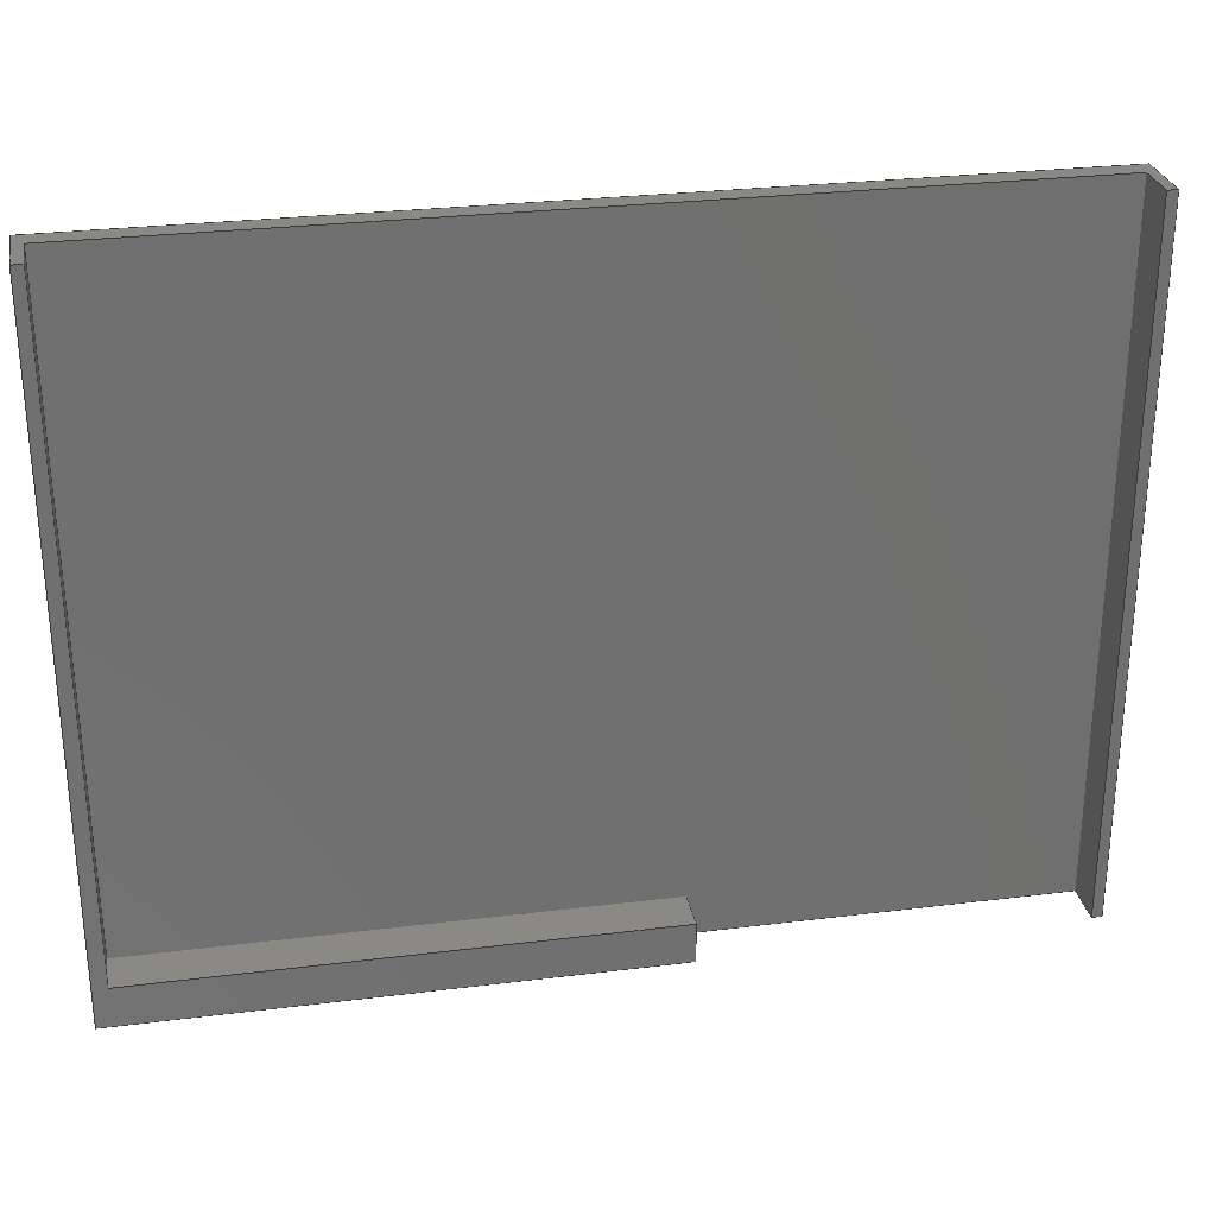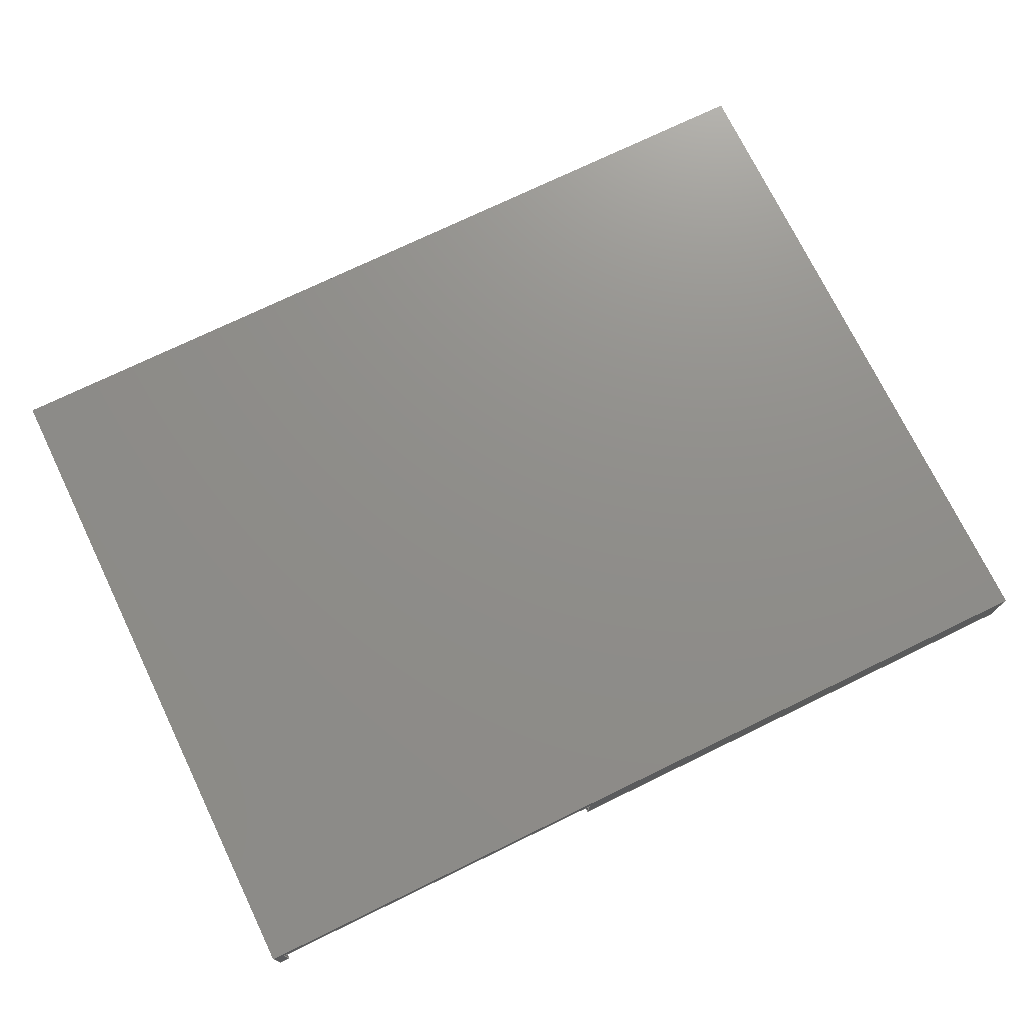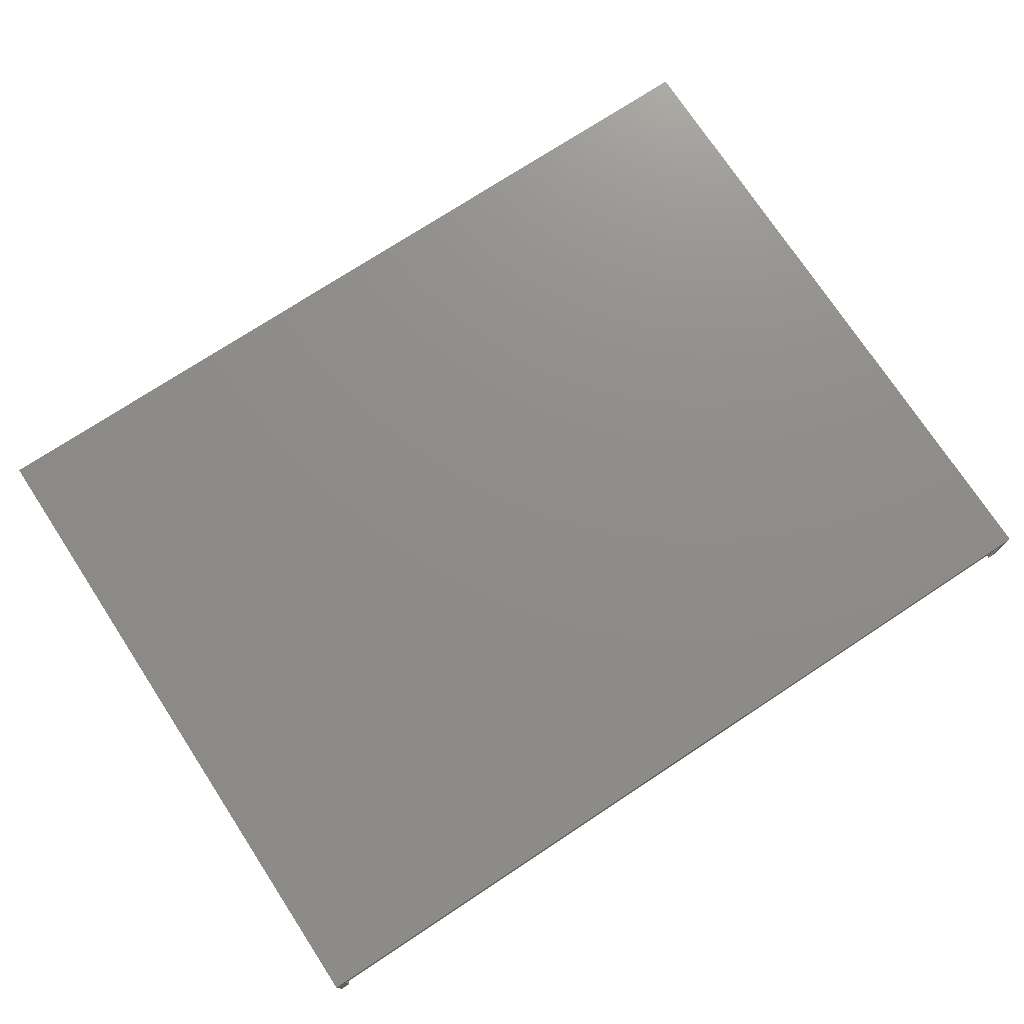
<metadata>
{"format":"step","ext":"step","renderer":"f3d","projection":"perspective","resolution":1024,"background":"white","views":[{"elev":28.0,"azim":169.3,"up":"+Y"},{"elev":73.5,"azim":-25.9,"up":"+Z"},{"elev":74.4,"azim":146.7,"up":"+Z"}]}
</metadata>
<code>
ISO-10303-21;
DATA;
#1=MECHANICAL_DESIGN_GEOMETRIC_PRESENTATION_REPRESENTATION('',(#4),#372);
#2=SHAPE_REPRESENTATION_RELATIONSHIP('SRR','None',#379,#3);
#3=ADVANCED_BREP_SHAPE_REPRESENTATION('',(#5),#371);
#4=STYLED_ITEM('',(#388),#5);
#5=MANIFOLD_SOLID_BREP('CartBody',#224);
#6=FACE_OUTER_BOUND('',#18,.T.);
#7=FACE_OUTER_BOUND('',#19,.T.);
#8=FACE_OUTER_BOUND('',#20,.T.);
#9=FACE_OUTER_BOUND('',#21,.T.);
#10=FACE_OUTER_BOUND('',#22,.T.);
#11=FACE_OUTER_BOUND('',#23,.T.);
#12=FACE_OUTER_BOUND('',#24,.T.);
#13=FACE_OUTER_BOUND('',#25,.T.);
#14=FACE_OUTER_BOUND('',#26,.T.);
#15=FACE_OUTER_BOUND('',#27,.T.);
#16=FACE_OUTER_BOUND('',#28,.T.);
#17=FACE_OUTER_BOUND('',#29,.T.);
#18=EDGE_LOOP('',(#140,#141,#142,#143));
#19=EDGE_LOOP('',(#144,#145,#146,#147,#148,#149,#150,#151));
#20=EDGE_LOOP('',(#152,#153,#154,#155,#156,#157));
#21=EDGE_LOOP('',(#158,#159,#160,#161));
#22=EDGE_LOOP('',(#162,#163,#164,#165));
#23=EDGE_LOOP('',(#166,#167,#168,#169,#170,#171));
#24=EDGE_LOOP('',(#172,#173,#174,#175));
#25=EDGE_LOOP('',(#176,#177,#178,#179));
#26=EDGE_LOOP('',(#180,#181,#182,#183,#184,#185,#186,#187));
#27=EDGE_LOOP('',(#188,#189,#190,#191));
#28=EDGE_LOOP('',(#192,#193,#194,#195));
#29=EDGE_LOOP('',(#196,#197,#198,#199));
#30=LINE('',#310,#60);
#31=LINE('',#312,#61);
#32=LINE('',#314,#62);
#33=LINE('',#315,#63);
#34=LINE('',#319,#64);
#35=LINE('',#321,#65);
#36=LINE('',#322,#66);
#37=LINE('',#324,#67);
#38=LINE('',#326,#68);
#39=LINE('',#328,#69);
#40=LINE('',#329,#70);
#41=LINE('',#332,#71);
#42=LINE('',#334,#72);
#43=LINE('',#336,#73);
#44=LINE('',#338,#74);
#45=LINE('',#339,#75);
#46=LINE('',#342,#76);
#47=LINE('',#343,#77);
#48=LINE('',#346,#78);
#49=LINE('',#348,#79);
#50=LINE('',#349,#80);
#51=LINE('',#352,#81);
#52=LINE('',#354,#82);
#53=LINE('',#355,#83);
#54=LINE('',#357,#84);
#55=LINE('',#360,#85);
#56=LINE('',#361,#86);
#57=LINE('',#363,#87);
#58=LINE('',#364,#88);
#59=LINE('',#367,#89);
#60=VECTOR('',#254,10);
#61=VECTOR('',#255,10);
#62=VECTOR('',#256,10);
#63=VECTOR('',#257,10);
#64=VECTOR('',#260,10);
#65=VECTOR('',#261,10);
#66=VECTOR('',#262,10);
#67=VECTOR('',#263,10);
#68=VECTOR('',#264,10);
#69=VECTOR('',#265,10);
#70=VECTOR('',#266,10);
#71=VECTOR('',#269,10);
#72=VECTOR('',#270,10);
#73=VECTOR('',#271,10);
#74=VECTOR('',#272,10);
#75=VECTOR('',#273,10);
#76=VECTOR('',#276,10);
#77=VECTOR('',#277,10);
#78=VECTOR('',#280,10);
#79=VECTOR('',#281,10);
#80=VECTOR('',#282,10);
#81=VECTOR('',#285,10);
#82=VECTOR('',#286,10);
#83=VECTOR('',#287,10);
#84=VECTOR('',#290,10);
#85=VECTOR('',#293,10);
#86=VECTOR('',#294,10);
#87=VECTOR('',#297,10);
#88=VECTOR('',#298,10);
#89=VECTOR('',#303,10);
#90=VERTEX_POINT('',#308);
#91=VERTEX_POINT('',#309);
#92=VERTEX_POINT('',#311);
#93=VERTEX_POINT('',#313);
#94=VERTEX_POINT('',#317);
#95=VERTEX_POINT('',#318);
#96=VERTEX_POINT('',#320);
#97=VERTEX_POINT('',#323);
#98=VERTEX_POINT('',#325);
#99=VERTEX_POINT('',#327);
#100=VERTEX_POINT('',#331);
#101=VERTEX_POINT('',#333);
#102=VERTEX_POINT('',#335);
#103=VERTEX_POINT('',#337);
#104=VERTEX_POINT('',#341);
#105=VERTEX_POINT('',#345);
#106=VERTEX_POINT('',#347);
#107=VERTEX_POINT('',#351);
#108=VERTEX_POINT('',#353);
#109=VERTEX_POINT('',#359);
#110=EDGE_CURVE('',#90,#91,#30,.T.);
#111=EDGE_CURVE('',#91,#92,#31,.T.);
#112=EDGE_CURVE('',#92,#93,#32,.T.);
#113=EDGE_CURVE('',#93,#90,#33,.T.);
#114=EDGE_CURVE('',#94,#95,#34,.T.);
#115=EDGE_CURVE('',#95,#96,#35,.T.);
#116=EDGE_CURVE('',#96,#90,#36,.T.);
#117=EDGE_CURVE('',#97,#93,#37,.T.);
#118=EDGE_CURVE('',#97,#98,#38,.T.);
#119=EDGE_CURVE('',#98,#99,#39,.T.);
#120=EDGE_CURVE('',#94,#99,#40,.T.);
#121=EDGE_CURVE('',#100,#99,#41,.T.);
#122=EDGE_CURVE('',#98,#101,#42,.T.);
#123=EDGE_CURVE('',#101,#102,#43,.T.);
#124=EDGE_CURVE('',#102,#103,#44,.T.);
#125=EDGE_CURVE('',#103,#100,#45,.T.);
#126=EDGE_CURVE('',#104,#100,#46,.T.);
#127=EDGE_CURVE('',#104,#94,#47,.F.);
#128=EDGE_CURVE('',#96,#105,#48,.T.);
#129=EDGE_CURVE('',#106,#95,#49,.T.);
#130=EDGE_CURVE('',#105,#106,#50,.T.);
#131=EDGE_CURVE('',#107,#104,#51,.T.);
#132=EDGE_CURVE('',#108,#107,#52,.T.);
#133=EDGE_CURVE('',#106,#108,#53,.T.);
#134=EDGE_CURVE('',#105,#91,#54,.T.);
#135=EDGE_CURVE('',#101,#109,#55,.T.);
#136=EDGE_CURVE('',#109,#97,#56,.T.);
#137=EDGE_CURVE('',#108,#102,#57,.T.);
#138=EDGE_CURVE('',#92,#109,#58,.T.);
#139=EDGE_CURVE('',#103,#107,#59,.T.);
#140=ORIENTED_EDGE('',*,*,#110,.T.);
#141=ORIENTED_EDGE('',*,*,#111,.T.);
#142=ORIENTED_EDGE('',*,*,#112,.T.);
#143=ORIENTED_EDGE('',*,*,#113,.T.);
#144=ORIENTED_EDGE('',*,*,#114,.T.);
#145=ORIENTED_EDGE('',*,*,#115,.T.);
#146=ORIENTED_EDGE('',*,*,#116,.T.);
#147=ORIENTED_EDGE('',*,*,#113,.F.);
#148=ORIENTED_EDGE('',*,*,#117,.F.);
#149=ORIENTED_EDGE('',*,*,#118,.T.);
#150=ORIENTED_EDGE('',*,*,#119,.T.);
#151=ORIENTED_EDGE('',*,*,#120,.F.);
#152=ORIENTED_EDGE('',*,*,#121,.T.);
#153=ORIENTED_EDGE('',*,*,#119,.F.);
#154=ORIENTED_EDGE('',*,*,#122,.T.);
#155=ORIENTED_EDGE('',*,*,#123,.T.);
#156=ORIENTED_EDGE('',*,*,#124,.T.);
#157=ORIENTED_EDGE('',*,*,#125,.T.);
#158=ORIENTED_EDGE('',*,*,#121,.F.);
#159=ORIENTED_EDGE('',*,*,#126,.F.);
#160=ORIENTED_EDGE('',*,*,#127,.T.);
#161=ORIENTED_EDGE('',*,*,#120,.T.);
#162=ORIENTED_EDGE('',*,*,#128,.F.);
#163=ORIENTED_EDGE('',*,*,#115,.F.);
#164=ORIENTED_EDGE('',*,*,#129,.F.);
#165=ORIENTED_EDGE('',*,*,#130,.F.);
#166=ORIENTED_EDGE('',*,*,#114,.F.);
#167=ORIENTED_EDGE('',*,*,#127,.F.);
#168=ORIENTED_EDGE('',*,*,#131,.F.);
#169=ORIENTED_EDGE('',*,*,#132,.F.);
#170=ORIENTED_EDGE('',*,*,#133,.F.);
#171=ORIENTED_EDGE('',*,*,#129,.T.);
#172=ORIENTED_EDGE('',*,*,#128,.T.);
#173=ORIENTED_EDGE('',*,*,#134,.T.);
#174=ORIENTED_EDGE('',*,*,#110,.F.);
#175=ORIENTED_EDGE('',*,*,#116,.F.);
#176=ORIENTED_EDGE('',*,*,#135,.F.);
#177=ORIENTED_EDGE('',*,*,#122,.F.);
#178=ORIENTED_EDGE('',*,*,#118,.F.);
#179=ORIENTED_EDGE('',*,*,#136,.F.);
#180=ORIENTED_EDGE('',*,*,#134,.F.);
#181=ORIENTED_EDGE('',*,*,#130,.T.);
#182=ORIENTED_EDGE('',*,*,#133,.T.);
#183=ORIENTED_EDGE('',*,*,#137,.T.);
#184=ORIENTED_EDGE('',*,*,#123,.F.);
#185=ORIENTED_EDGE('',*,*,#135,.T.);
#186=ORIENTED_EDGE('',*,*,#138,.F.);
#187=ORIENTED_EDGE('',*,*,#111,.F.);
#188=ORIENTED_EDGE('',*,*,#138,.T.);
#189=ORIENTED_EDGE('',*,*,#136,.T.);
#190=ORIENTED_EDGE('',*,*,#117,.T.);
#191=ORIENTED_EDGE('',*,*,#112,.F.);
#192=ORIENTED_EDGE('',*,*,#132,.T.);
#193=ORIENTED_EDGE('',*,*,#139,.F.);
#194=ORIENTED_EDGE('',*,*,#124,.F.);
#195=ORIENTED_EDGE('',*,*,#137,.F.);
#196=ORIENTED_EDGE('',*,*,#139,.T.);
#197=ORIENTED_EDGE('',*,*,#131,.T.);
#198=ORIENTED_EDGE('',*,*,#126,.T.);
#199=ORIENTED_EDGE('',*,*,#125,.F.);
#200=PLANE('',#238);
#201=PLANE('',#239);
#202=PLANE('',#240);
#203=PLANE('',#241);
#204=PLANE('',#242);
#205=PLANE('',#243);
#206=PLANE('',#244);
#207=PLANE('',#245);
#208=PLANE('',#246);
#209=PLANE('',#247);
#210=PLANE('',#248);
#211=PLANE('',#249);
#212=ADVANCED_FACE('',(#6),#200,.T.);
#213=ADVANCED_FACE('',(#7),#201,.T.);
#214=ADVANCED_FACE('',(#8),#202,.T.);
#215=ADVANCED_FACE('',(#9),#203,.F.);
#216=ADVANCED_FACE('',(#10),#204,.F.);
#217=ADVANCED_FACE('',(#11),#205,.F.);
#218=ADVANCED_FACE('',(#12),#206,.T.);
#219=ADVANCED_FACE('',(#13),#207,.F.);
#220=ADVANCED_FACE('',(#14),#208,.T.);
#221=ADVANCED_FACE('',(#15),#209,.T.);
#222=ADVANCED_FACE('',(#16),#210,.F.);
#223=ADVANCED_FACE('',(#17),#211,.F.);
#224=CLOSED_SHELL('',(#212,#213,#214,#215,#216,#217,#218,#219,#220,#221,
#222,#223));
#225=DERIVED_UNIT_ELEMENT(#227,1);
#226=DERIVED_UNIT_ELEMENT(#374,-3);
#227=(
MASS_UNIT()
NAMED_UNIT(*)
SI_UNIT(.KILO.,.GRAM.)
);
#228=DERIVED_UNIT((#225,#226));
#229=MEASURE_REPRESENTATION_ITEM('density measure',
POSITIVE_RATIO_MEASURE(7850),#228);
#230=PROPERTY_DEFINITION_REPRESENTATION(#235,#232);
#231=PROPERTY_DEFINITION_REPRESENTATION(#236,#233);
#232=REPRESENTATION('material name',(#234),#371);
#233=REPRESENTATION('density',(#229),#371);
#234=DESCRIPTIVE_REPRESENTATION_ITEM('Steel','Steel');
#235=PROPERTY_DEFINITION('material property','material name',#381);
#236=PROPERTY_DEFINITION('material property','density of part',#381);
#237=AXIS2_PLACEMENT_3D('',#306,#250,#251);
#238=AXIS2_PLACEMENT_3D('',#307,#252,#253);
#239=AXIS2_PLACEMENT_3D('',#316,#258,#259);
#240=AXIS2_PLACEMENT_3D('',#330,#267,#268);
#241=AXIS2_PLACEMENT_3D('',#340,#274,#275);
#242=AXIS2_PLACEMENT_3D('',#344,#278,#279);
#243=AXIS2_PLACEMENT_3D('',#350,#283,#284);
#244=AXIS2_PLACEMENT_3D('',#356,#288,#289);
#245=AXIS2_PLACEMENT_3D('',#358,#291,#292);
#246=AXIS2_PLACEMENT_3D('',#362,#295,#296);
#247=AXIS2_PLACEMENT_3D('',#365,#299,#300);
#248=AXIS2_PLACEMENT_3D('',#366,#301,#302);
#249=AXIS2_PLACEMENT_3D('',#368,#304,#305);
#250=DIRECTION('axis',(0,0,1));
#251=DIRECTION('refdir',(1,0,0));
#252=DIRECTION('center_axis',(-1,0,0));
#253=DIRECTION('ref_axis',(0,0,1));
#254=DIRECTION('',(0,-1,0));
#255=DIRECTION('',(0,0,1));
#256=DIRECTION('',(0,1,0));
#257=DIRECTION('',(0,0,-1));
#258=DIRECTION('center_axis',(0,1,0));
#259=DIRECTION('ref_axis',(0,0,1));
#260=DIRECTION('',(-1,0,1.393e-18));
#261=DIRECTION('',(-9.63e-35,0,-1));
#262=DIRECTION('',(-1,0,0));
#263=DIRECTION('',(-1,0,0));
#264=DIRECTION('',(0,0,-1));
#265=DIRECTION('',(-1,0,0));
#266=DIRECTION('',(7.377e-19,0,-1));
#267=DIRECTION('center_axis',(0,0,-1));
#268=DIRECTION('ref_axis',(-1,0,0));
#269=DIRECTION('',(0.006024,1,0));
#270=DIRECTION('',(0,-1,0));
#271=DIRECTION('',(-1,0,0));
#272=DIRECTION('',(0,1,0));
#273=DIRECTION('',(1,0,0));
#274=DIRECTION('center_axis',(1,-0.006024,7.377e-19));
#275=DIRECTION('ref_axis',(9.63e-35,-1.225e-16,-1));
#276=DIRECTION('',(7.377e-19,0,-1));
#277=DIRECTION('',(-0.006024,-1,0));
#278=DIRECTION('center_axis',(-1,1.639e-39,9.63e-35));
#279=DIRECTION('ref_axis',(-9.63e-35,1.225e-16,1));
#280=DIRECTION('',(-1.639e-39,-1,0));
#281=DIRECTION('',(0,1,0));
#282=DIRECTION('',(9.63e-35,0,1));
#283=DIRECTION('center_axis',(0,0,1));
#284=DIRECTION('ref_axis',(1,0,0));
#285=DIRECTION('',(1,0,-3.968e-19));
#286=DIRECTION('',(0,1,0));
#287=DIRECTION('',(1,0,0));
#288=DIRECTION('center_axis',(0,0,-1));
#289=DIRECTION('ref_axis',(-1,0,0));
#290=DIRECTION('',(-1,0,0));
#291=DIRECTION('center_axis',(-1,0,0));
#292=DIRECTION('ref_axis',(0,0,1));
#293=DIRECTION('',(0,0,1));
#294=DIRECTION('',(0,1,0));
#295=DIRECTION('center_axis',(0,-1,0));
#296=DIRECTION('ref_axis',(1,0,0));
#297=DIRECTION('',(0,0,-1));
#298=DIRECTION('',(1,0,0));
#299=DIRECTION('center_axis',(0,0,1));
#300=DIRECTION('ref_axis',(1,0,0));
#301=DIRECTION('center_axis',(1,0,0));
#302=DIRECTION('ref_axis',(0,1,0));
#303=DIRECTION('',(0,0,1));
#304=DIRECTION('center_axis',(0,-1,0));
#305=DIRECTION('ref_axis',(1,0,0));
#306=CARTESIAN_POINT('',(0,0,0));
#307=CARTESIAN_POINT('Origin',(-15.1,25,0));
#308=CARTESIAN_POINT('',(-15.1,27,-0.5));
#309=CARTESIAN_POINT('',(-15.1,-7.6,-0.5));
#310=CARTESIAN_POINT('',(-15.1,17.35,-0.5));
#311=CARTESIAN_POINT('',(-15.1,-7.6,2.7));
#312=CARTESIAN_POINT('',(-15.1,-7.6,0));
#313=CARTESIAN_POINT('',(-15.1,27,2.7));
#314=CARTESIAN_POINT('',(-15.1,17.35,2.7));
#315=CARTESIAN_POINT('',(-15.1,27,0));
#316=CARTESIAN_POINT('Origin',(29.6,27,0));
#317=CARTESIAN_POINT('',(29.62,27,1.7));
#318=CARTESIAN_POINT('',(-14.6,27,1.7));
#319=CARTESIAN_POINT('',(7.6,27,1.7));
#320=CARTESIAN_POINT('',(-14.6,27,-0.5));
#321=CARTESIAN_POINT('',(-14.6,27,0.85));
#322=CARTESIAN_POINT('',(-15.59,27,-0.5));
#323=CARTESIAN_POINT('',(30.12,27,2.7));
#324=CARTESIAN_POINT('',(-15,27,2.7));
#325=CARTESIAN_POINT('',(30.12,27,-0.5));
#326=CARTESIAN_POINT('',(30.12,27,0));
#327=CARTESIAN_POINT('',(29.62,27,-0.5));
#328=CARTESIAN_POINT('',(-15,27,-0.5));
#329=CARTESIAN_POINT('',(29.62,27,0.85));
#330=CARTESIAN_POINT('Origin',(7.3,9.7,-0.5));
#331=CARTESIAN_POINT('',(29.43,-5.6,-0.5));
#332=CARTESIAN_POINT('',(29.46,-0.3006,-0.5));
#333=CARTESIAN_POINT('',(30.12,-7.6,-0.5));
#334=CARTESIAN_POINT('',(30.12,2.05,-0.5));
#335=CARTESIAN_POINT('',(3.858,-7.6,-0.5));
#336=CARTESIAN_POINT('',(29.6,-7.6,-0.5));
#337=CARTESIAN_POINT('',(3.858,-5.6,-0.5));
#338=CARTESIAN_POINT('',(3.858,1.05,-0.5));
#339=CARTESIAN_POINT('',(29.6,-5.6,-0.5));
#340=CARTESIAN_POINT('Origin',(29.4,-10.17,1.7));
#341=CARTESIAN_POINT('',(29.43,-5.6,1.7));
#342=CARTESIAN_POINT('',(29.43,-5.6,0.85));
#343=CARTESIAN_POINT('',(29.49,4.699,1.7));
#344=CARTESIAN_POINT('Origin',(-14.6,-9.903,1.7));
#345=CARTESIAN_POINT('',(-14.6,-7.6,-0.5));
#346=CARTESIAN_POINT('',(-14.6,-0.1017,-0.5));
#347=CARTESIAN_POINT('',(-14.6,-7.6,1.7));
#348=CARTESIAN_POINT('',(-14.6,26.4,1.7));
#349=CARTESIAN_POINT('',(-14.6,-7.6,0.85));
#350=CARTESIAN_POINT('Origin',(7.3,19.7,1.7));
#351=CARTESIAN_POINT('',(3.858,-5.6,1.7));
#352=CARTESIAN_POINT('',(-14.7,-5.6,1.7));
#353=CARTESIAN_POINT('',(3.858,-7.6,1.7));
#354=CARTESIAN_POINT('',(3.858,-7.1,1.7));
#355=CARTESIAN_POINT('',(-14.57,-7.6,1.7));
#356=CARTESIAN_POINT('Origin',(7.3,9.7,-0.5));
#357=CARTESIAN_POINT('',(-15,-7.6,-0.5));
#358=CARTESIAN_POINT('Origin',(30.12,-5.6,0));
#359=CARTESIAN_POINT('',(30.12,-7.6,2.7));
#360=CARTESIAN_POINT('',(30.12,-7.6,0));
#361=CARTESIAN_POINT('',(30.12,2.05,2.7));
#362=CARTESIAN_POINT('Origin',(-15,-7.6,0));
#363=CARTESIAN_POINT('',(3.858,-7.6,0));
#364=CARTESIAN_POINT('',(-3.85,-7.6,2.7));
#365=CARTESIAN_POINT('Origin',(7.3,9.7,2.7));
#366=CARTESIAN_POINT('Origin',(3.858,-7.6,0));
#367=CARTESIAN_POINT('',(3.858,-5.6,0));
#368=CARTESIAN_POINT('Origin',(-15,-5.6,0));
#369=UNCERTAINTY_MEASURE_WITH_UNIT(LENGTH_MEASURE(0.01),#373,
'DISTANCE_ACCURACY_VALUE',
'Maximum model space distance between geometric entities at asserted c
onnectivities');
#370=UNCERTAINTY_MEASURE_WITH_UNIT(LENGTH_MEASURE(0.01),#373,
'DISTANCE_ACCURACY_VALUE',
'Maximum model space distance between geometric entities at asserted c
onnectivities');
#371=(
GEOMETRIC_REPRESENTATION_CONTEXT(3)
GLOBAL_UNCERTAINTY_ASSIGNED_CONTEXT((#369))
GLOBAL_UNIT_ASSIGNED_CONTEXT((#373,#375,#376))
REPRESENTATION_CONTEXT('','3D')
);
#372=(
GEOMETRIC_REPRESENTATION_CONTEXT(3)
GLOBAL_UNCERTAINTY_ASSIGNED_CONTEXT((#370))
GLOBAL_UNIT_ASSIGNED_CONTEXT((#373,#375,#376))
REPRESENTATION_CONTEXT('','3D')
);
#373=(
LENGTH_UNIT()
NAMED_UNIT(*)
SI_UNIT(.MILLI.,.METRE.)
);
#374=(
LENGTH_UNIT()
NAMED_UNIT(*)
SI_UNIT($,.METRE.)
);
#375=(
NAMED_UNIT(*)
PLANE_ANGLE_UNIT()
SI_UNIT($,.RADIAN.)
);
#376=(
NAMED_UNIT(*)
SI_UNIT($,.STERADIAN.)
SOLID_ANGLE_UNIT()
);
#377=SHAPE_DEFINITION_REPRESENTATION(#378,#379);
#378=PRODUCT_DEFINITION_SHAPE('',$,#381);
#379=SHAPE_REPRESENTATION('',(#237),#371);
#380=PRODUCT_DEFINITION_CONTEXT('part definition',#385,'design');
#381=PRODUCT_DEFINITION('Leap_cart_no-pcb','Leap_cart_no-pcb v7',#382,#380);
#382=PRODUCT_DEFINITION_FORMATION('',$,#387);
#383=PRODUCT_RELATED_PRODUCT_CATEGORY('Leap_cart_no-pcb v7',
'Leap_cart_no-pcb v7',(#387));
#384=APPLICATION_PROTOCOL_DEFINITION('international standard',
'automotive_design',2009,#385);
#385=APPLICATION_CONTEXT(
'Core Data for Automotive Mechanical Design Process');
#386=PRODUCT_CONTEXT('part definition',#385,'mechanical');
#387=PRODUCT('Leap_cart_no-pcb','Leap_cart_no-pcb v7',$,(#386));
#388=PRESENTATION_STYLE_ASSIGNMENT((#390));
#389=PRESENTATION_STYLE_ASSIGNMENT((#391));
#390=SURFACE_STYLE_USAGE(.BOTH.,#392);
#391=SURFACE_STYLE_USAGE(.BOTH.,#393);
#392=SURFACE_SIDE_STYLE('',(#394));
#393=SURFACE_SIDE_STYLE('',(#395));
#394=SURFACE_STYLE_FILL_AREA(#396);
#395=SURFACE_STYLE_FILL_AREA(#397);
#396=FILL_AREA_STYLE('Steel - Satin',(#398));
#397=FILL_AREA_STYLE('Paint - Enamel Glossy (Red)',(#399));
#398=FILL_AREA_STYLE_COLOUR('Steel - Satin',#400);
#399=FILL_AREA_STYLE_COLOUR('Paint - Enamel Glossy (Red)',#401);
#400=COLOUR_RGB('Steel - Satin',0.6275,0.6275,0.6275);
#401=COLOUR_RGB('Paint - Enamel Glossy (Red)',0.7686,0.2078,
0.1529);
ENDSEC;
END-ISO-10303-21;

</code>
